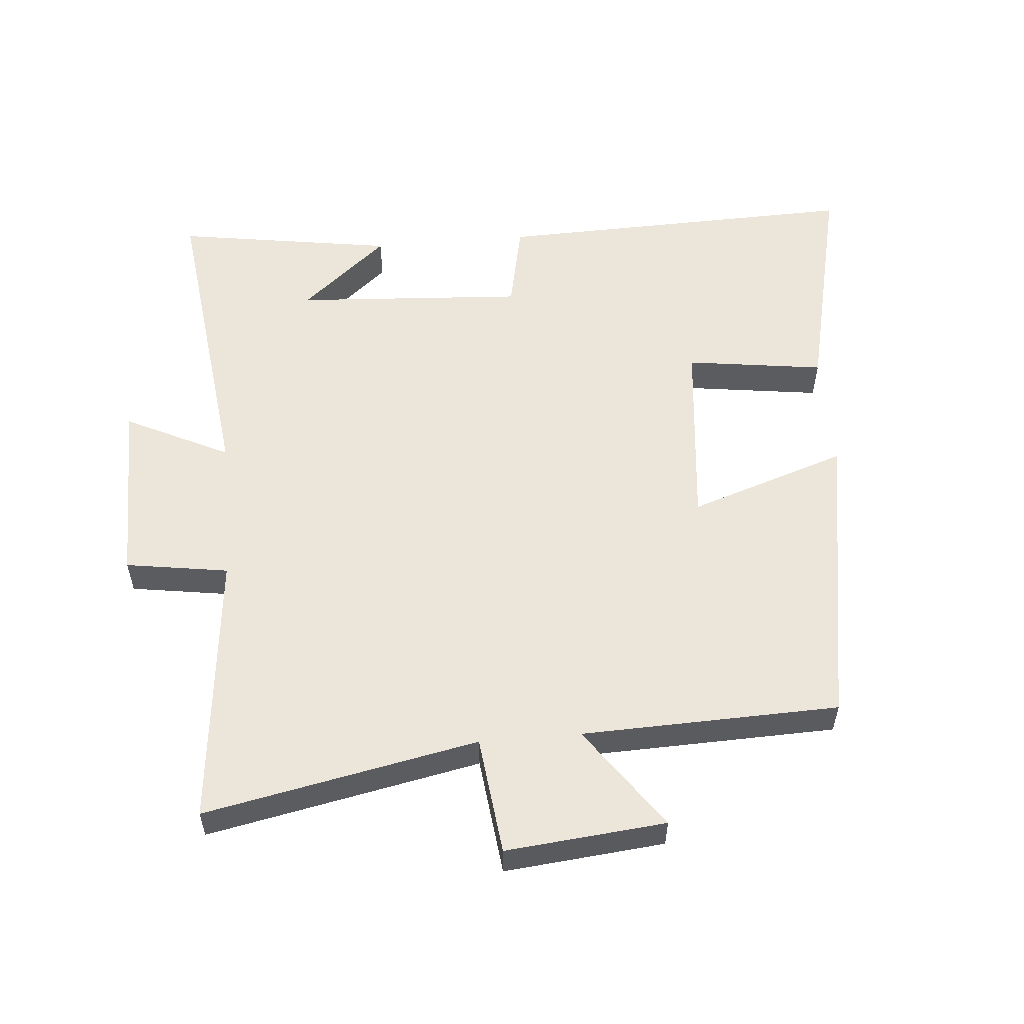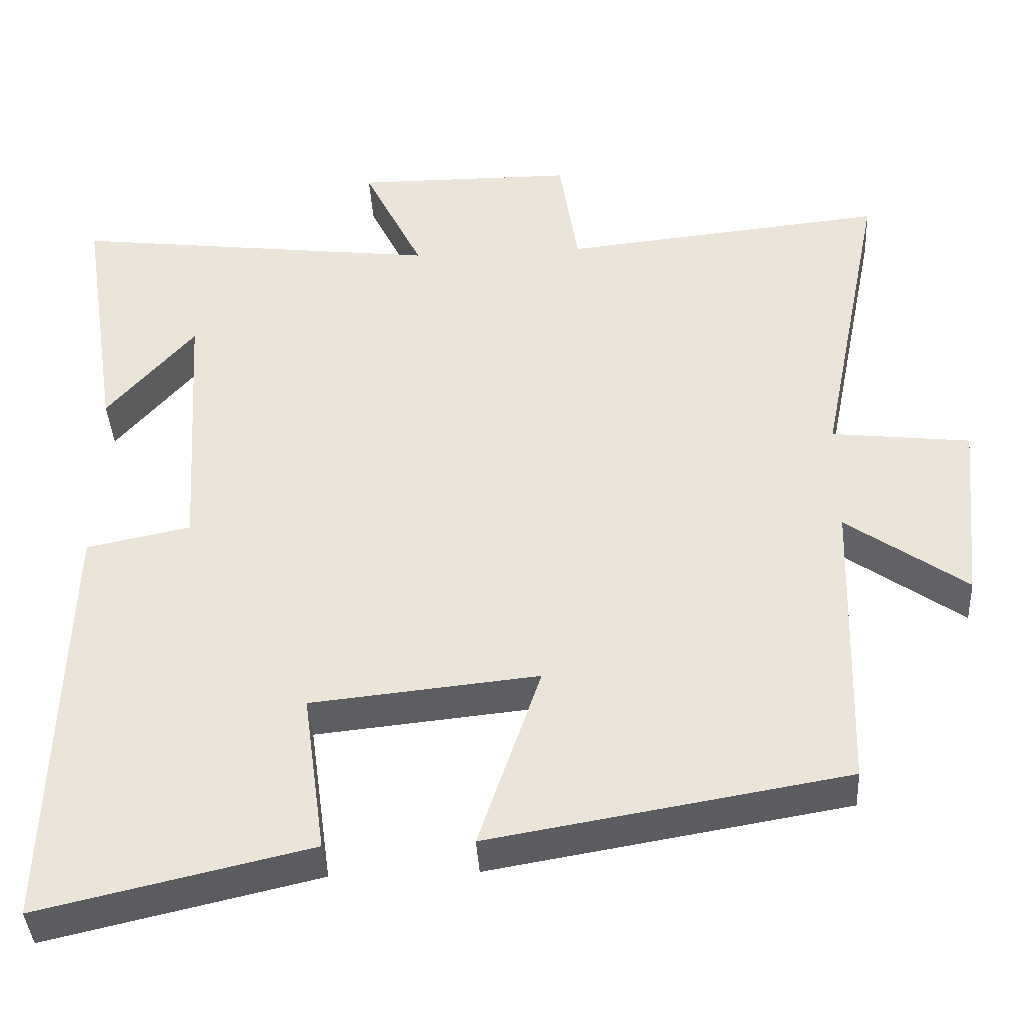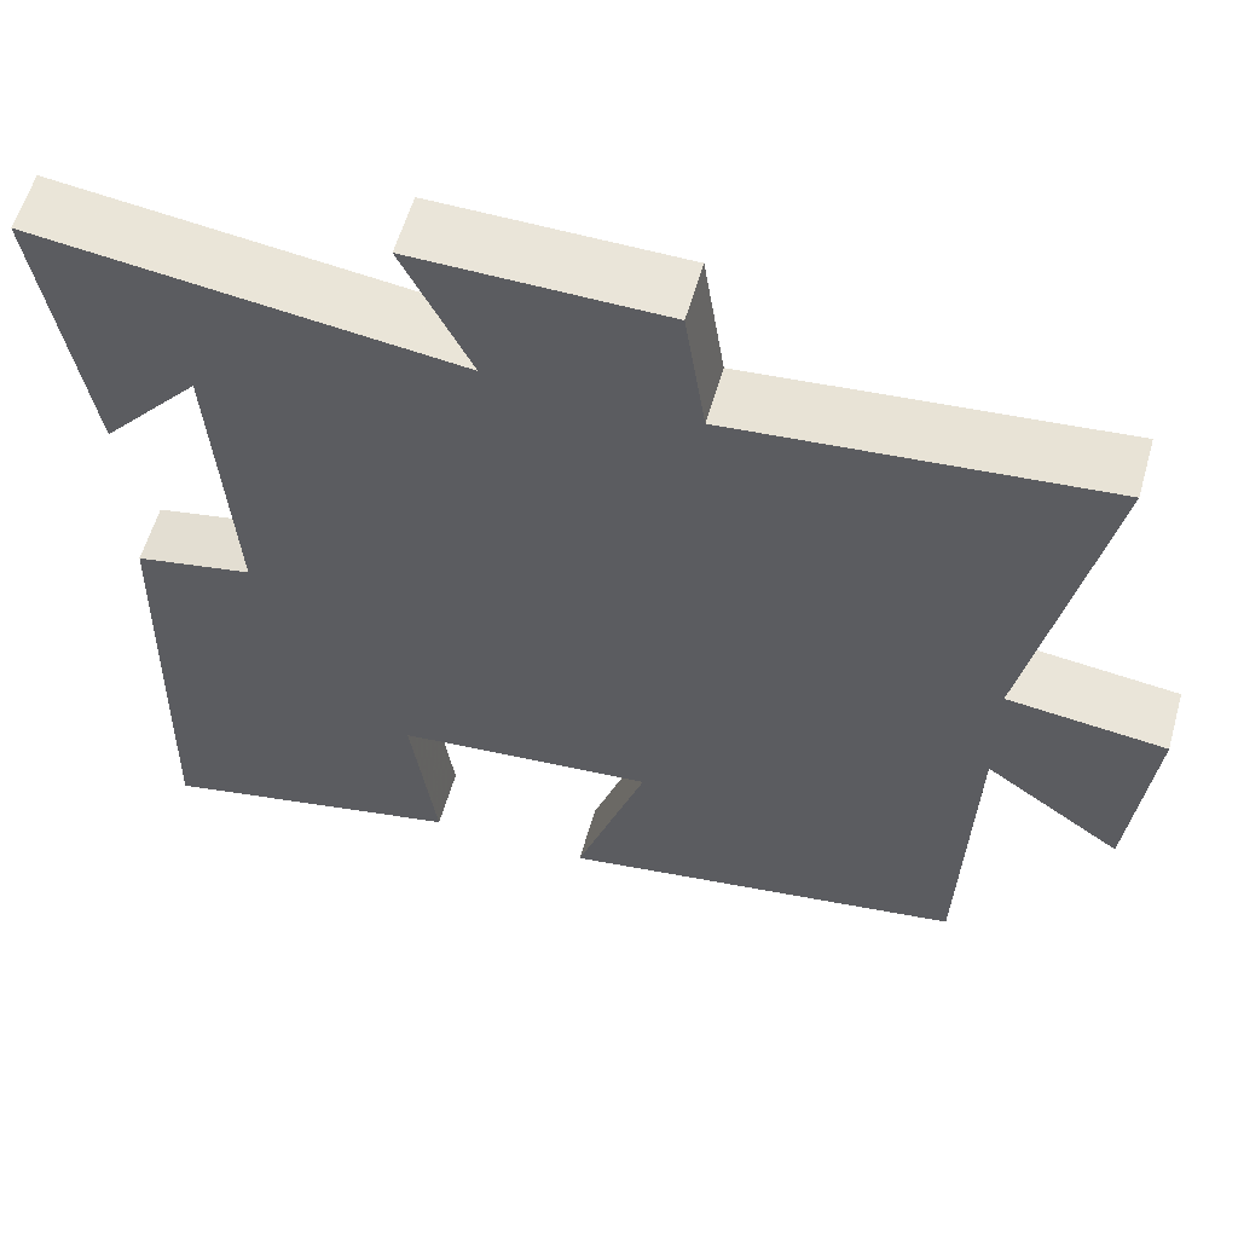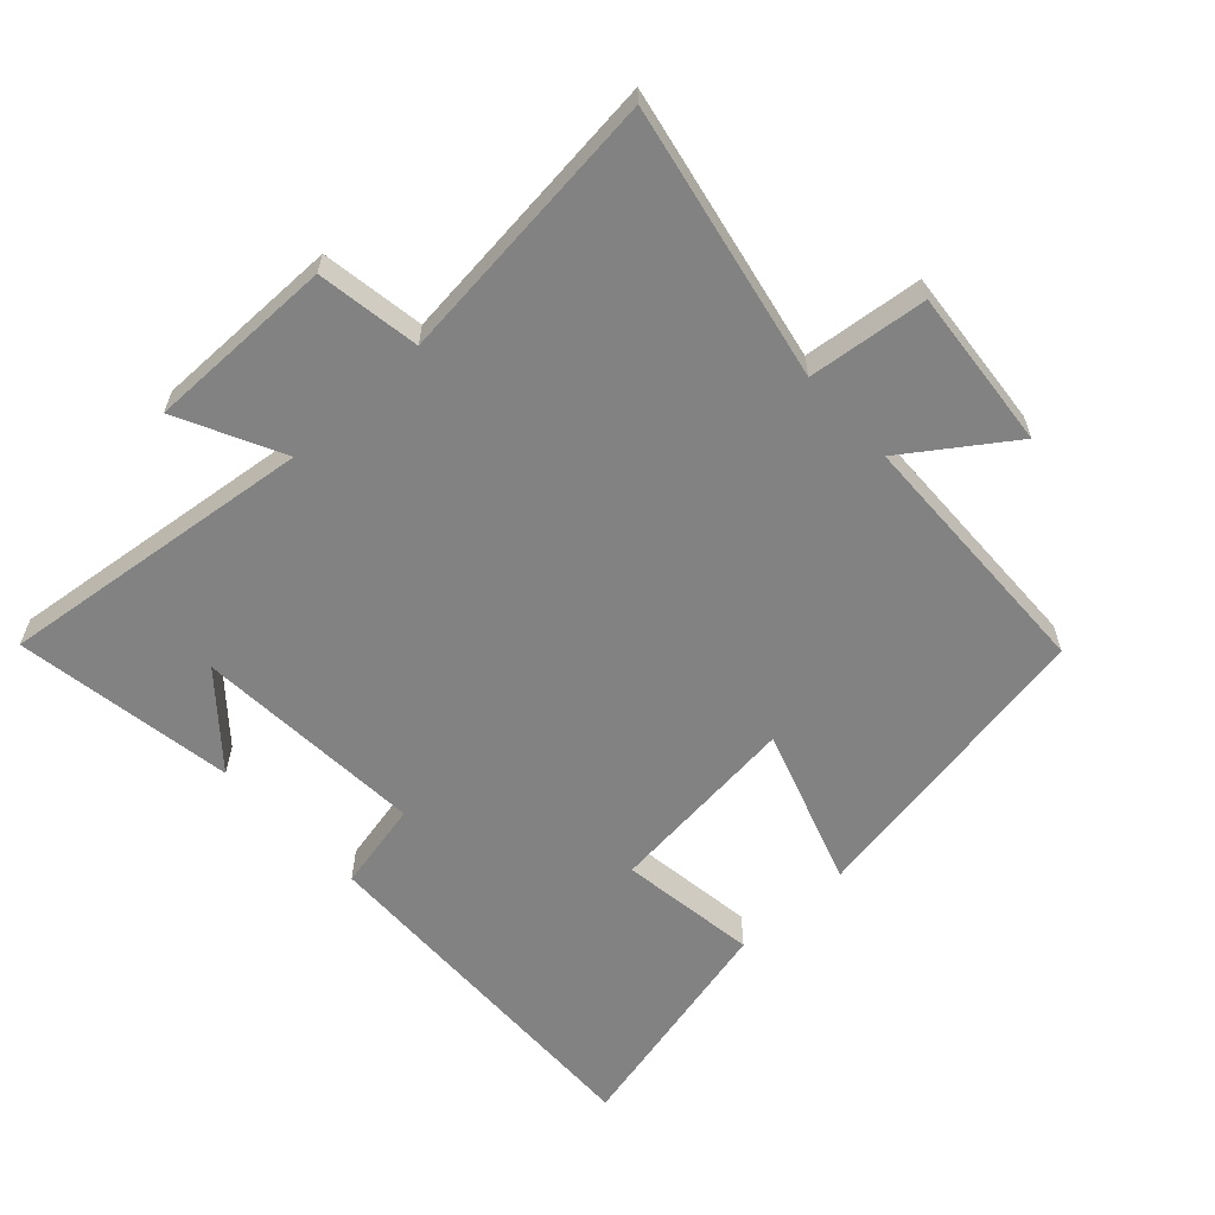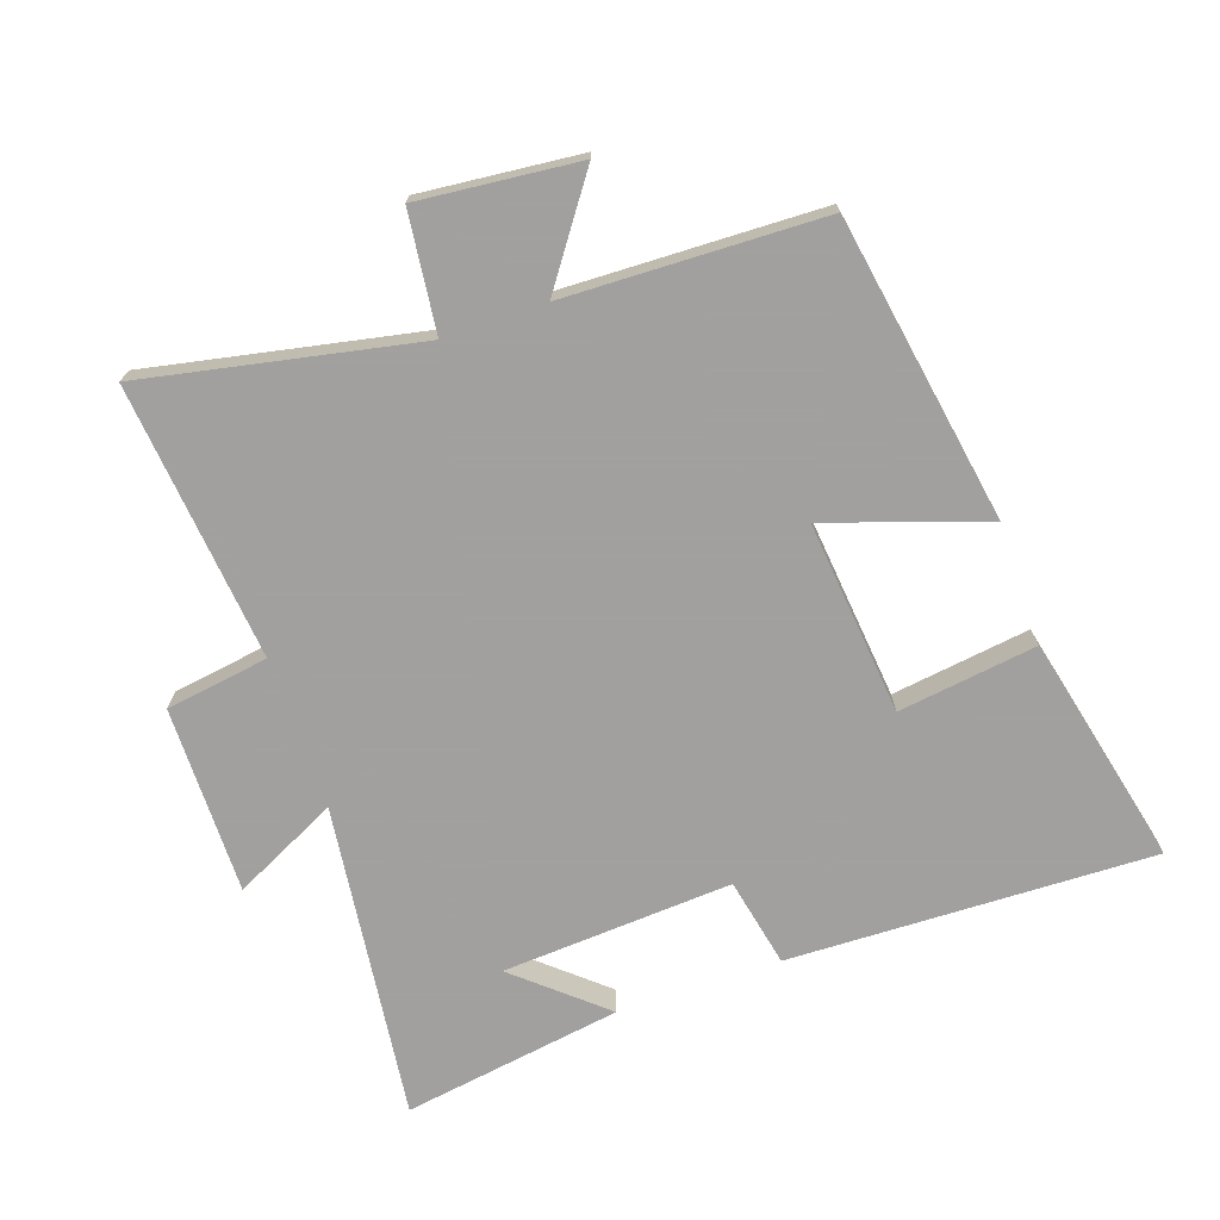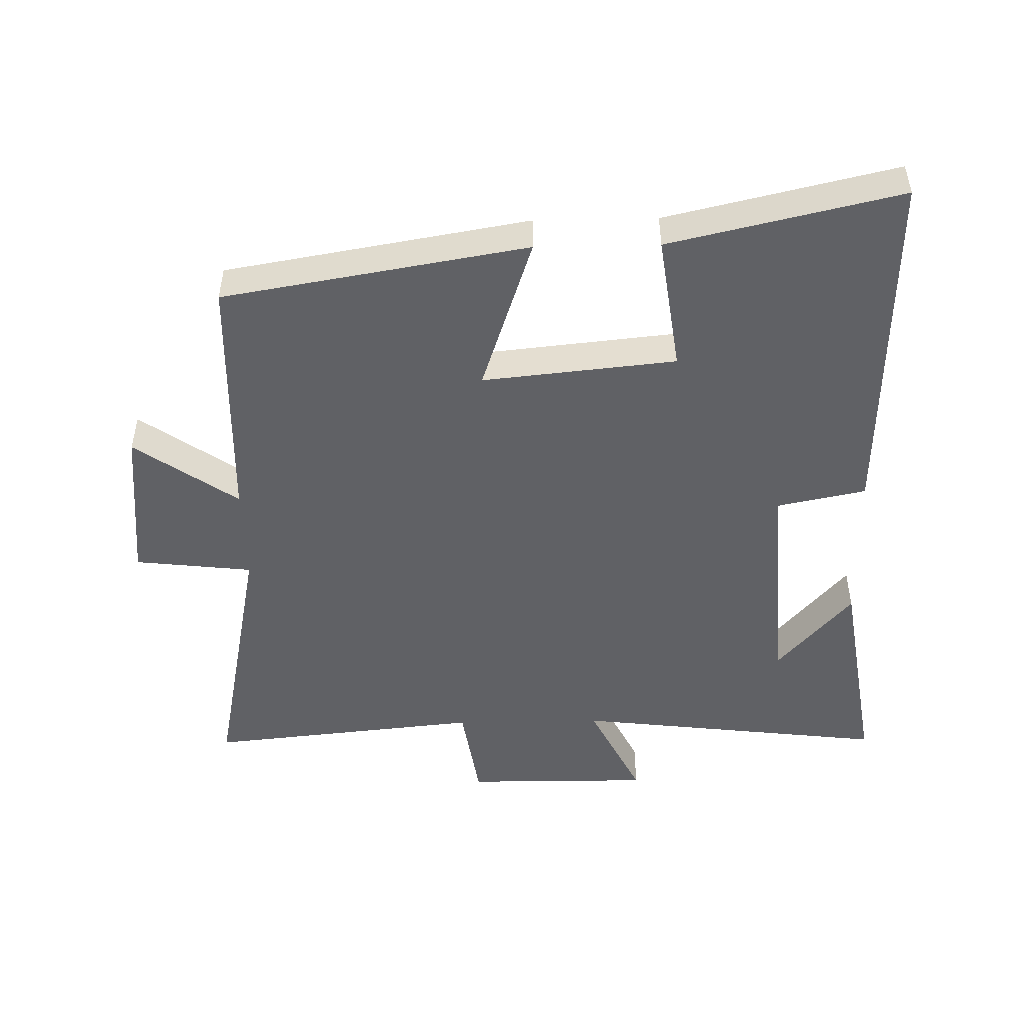
<metadata>
{"format":"obj","ext":"obj","renderer":"f3d","projection":"perspective","resolution":1024,"background":"white","views":[{"elev":55.5,"azim":85.1,"up":"+Y"},{"elev":-39.5,"azim":3.3,"up":"+Z"},{"elev":58.4,"azim":15.9,"up":"+Z"},{"elev":-60.8,"azim":42.9,"up":"+Y"},{"elev":-71.9,"azim":109.0,"up":"+Y"},{"elev":-48.9,"azim":-178.8,"up":"+Y"}]}
</metadata>
<code>
v -0.516 0.07 -0.581
v -0.5 0.07 -0.024
v -0.364 0.07 0.004
v -0.386 0.07 0.356
v -0.5 0.07 0.224
v -0.552 0.07 0.559
v -0.07 0.07 0.5
v -0.148 0.07 0.659
v 0.138 0.07 0.657
v 0.162 0.07 0.5
v 0.584 0.07 0.543
v 0.5 0.07 0.126
v 0.681 0.07 0.105
v 0.657 0.07 -0.139
v 0.5 0.07 -0.028
v 0.488 0.07 -0.421
v 0.023 0.07 -0.5
v 0.104 0.07 -0.259
v -0.192 0.07 -0.289
v -0.163 0.07 -0.5
v -0.516 0 -0.581
v -0.5 0 -0.024
v -0.364 0 0.004
v -0.386 0 0.356
v -0.5 0 0.224
v -0.552 0 0.559
v -0.07 0 0.5
v -0.148 0 0.659
v 0.138 0 0.657
v 0.162 0 0.5
v 0.584 0 0.543
v 0.5 0 0.126
v 0.681 0 0.105
v 0.657 0 -0.139
v 0.5 0 -0.028
v 0.488 0 -0.421
v 0.023 0 -0.5
v 0.104 0 -0.259
v -0.192 0 -0.289
v -0.163 0 -0.5
f 19 20 1 2
f 18 19 2 3
f 15 16 17 18
f 15 18 3 4
f 12 13 14 15
f 12 15 4
f 10 11 12 4
f 7 8 9 10
f 7 10 4
f 6 7 4
f 4 5 6
f 22 21 40 39
f 23 22 39 38
f 38 37 36 35
f 24 23 38 35
f 35 34 33 32
f 24 35 32
f 24 32 31 30
f 30 29 28 27
f 24 30 27
f 24 27 26
f 26 25 24
f 1 21 22 2
f 2 22 23 3
f 3 23 24 4
f 4 24 25 5
f 5 25 26 6
f 6 26 27 7
f 7 27 28 8
f 8 28 29 9
f 9 29 30 10
f 10 30 31 11
f 11 31 32 12
f 12 32 33 13
f 13 33 34 14
f 14 34 35 15
f 15 35 36 16
f 16 36 37 17
f 17 37 38 18
f 18 38 39 19
f 19 39 40 20
f 20 40 21 1

</code>
